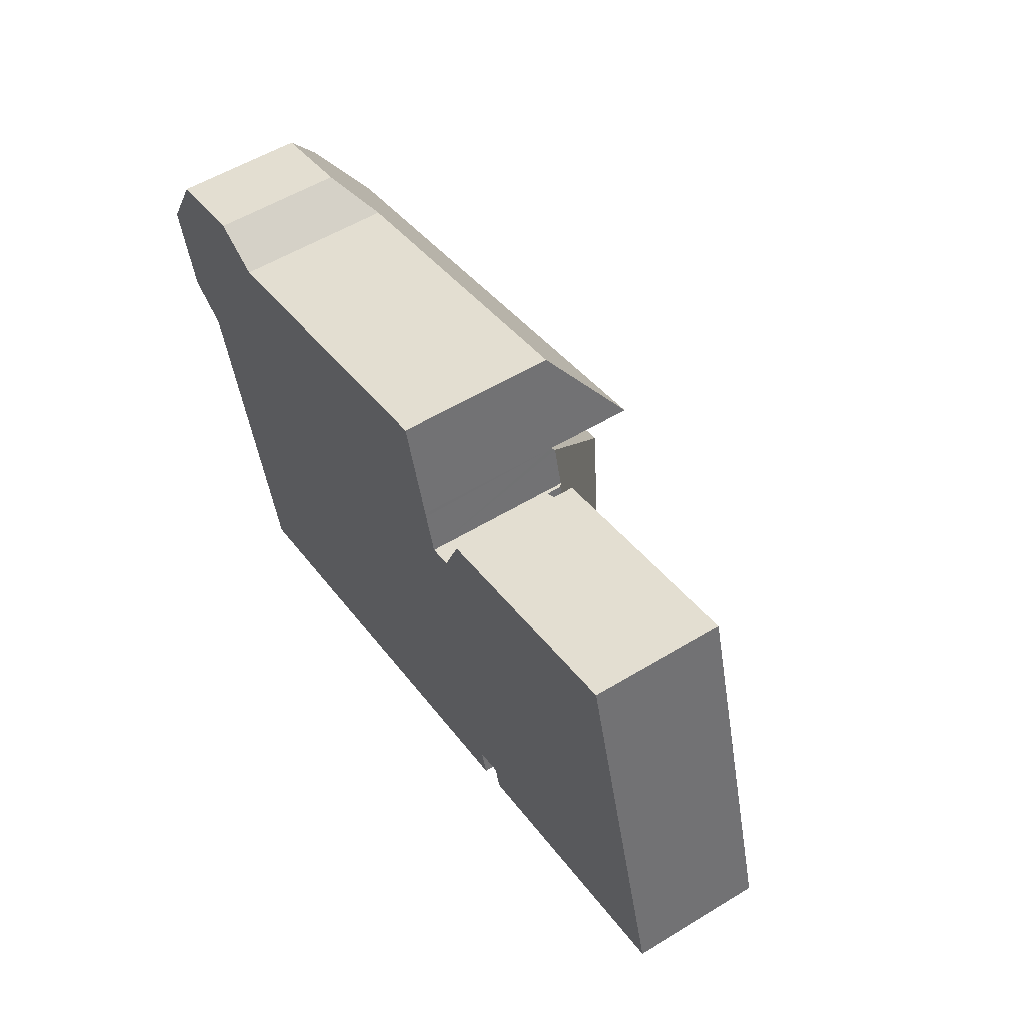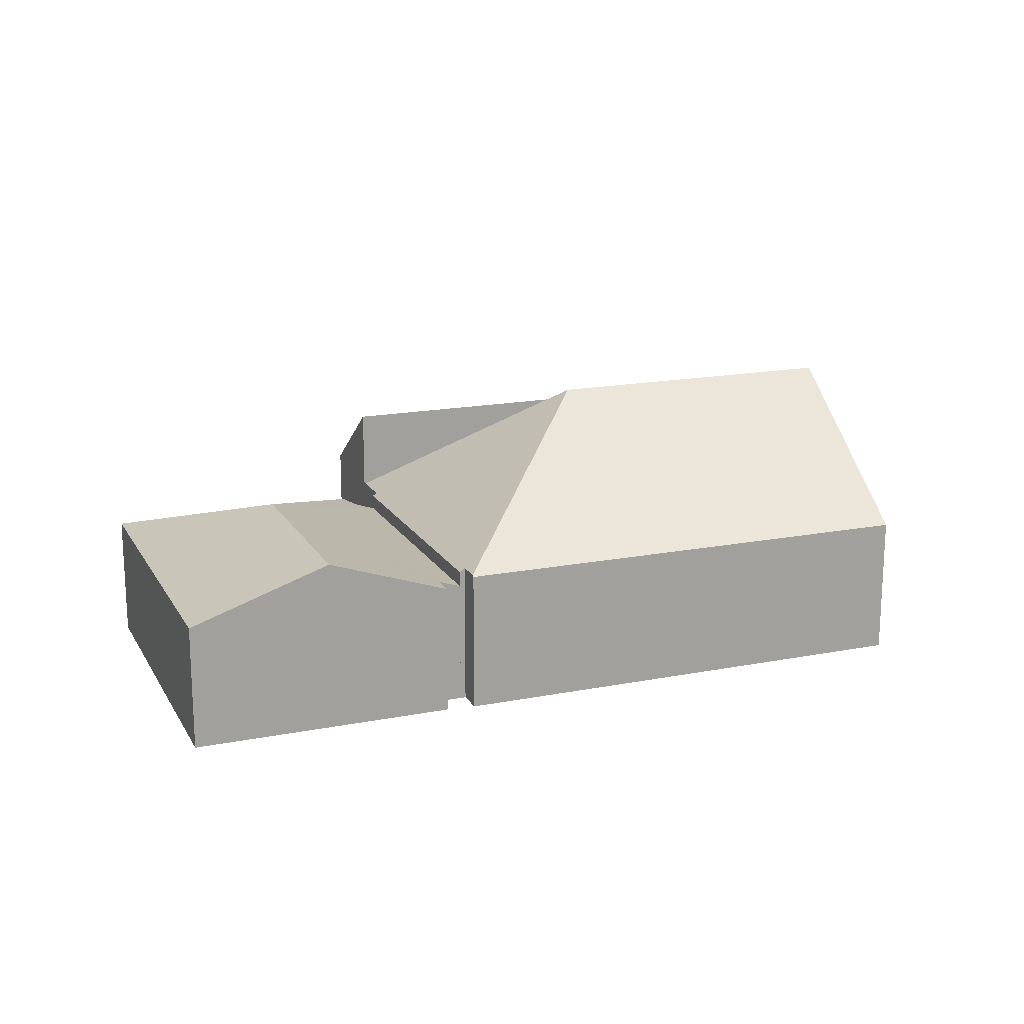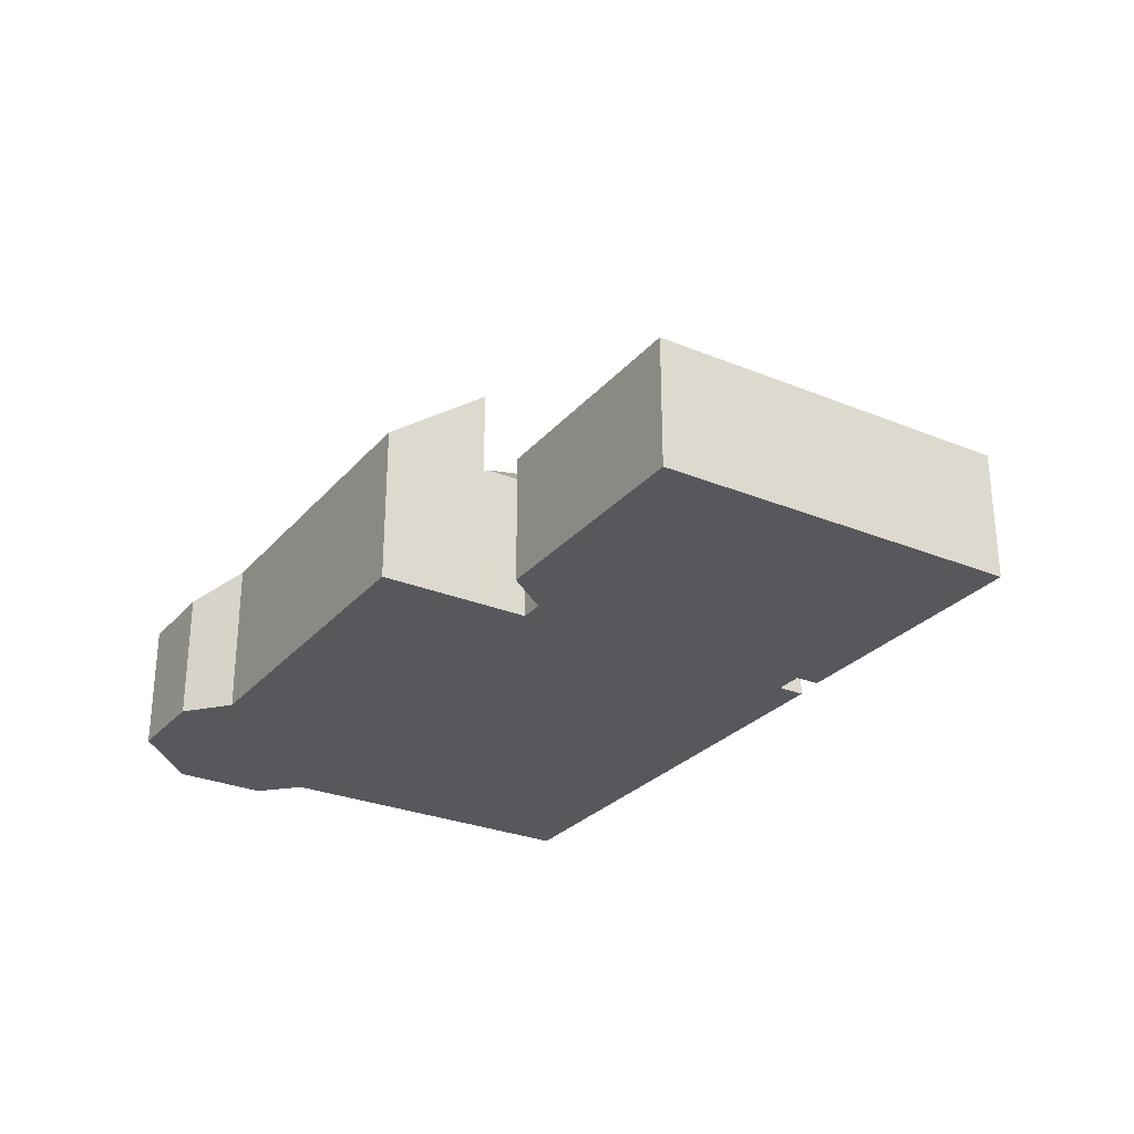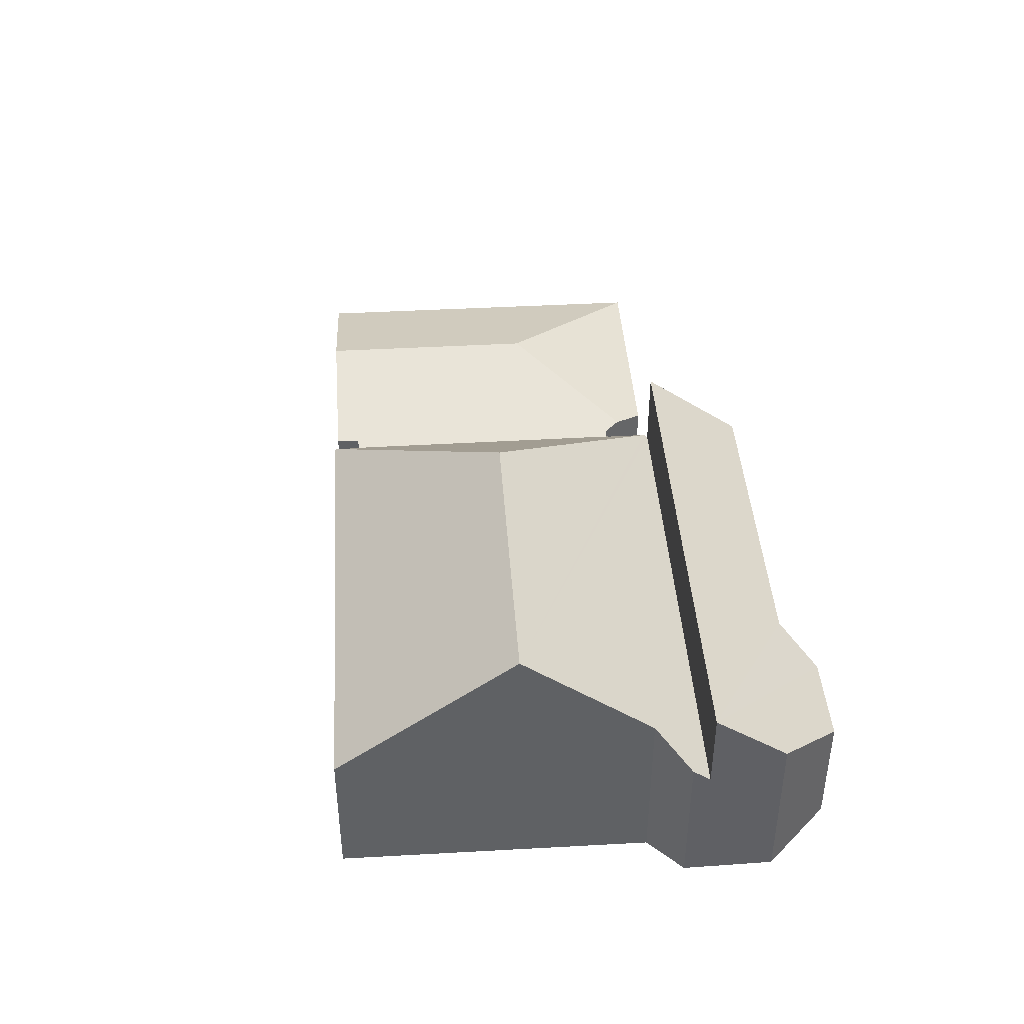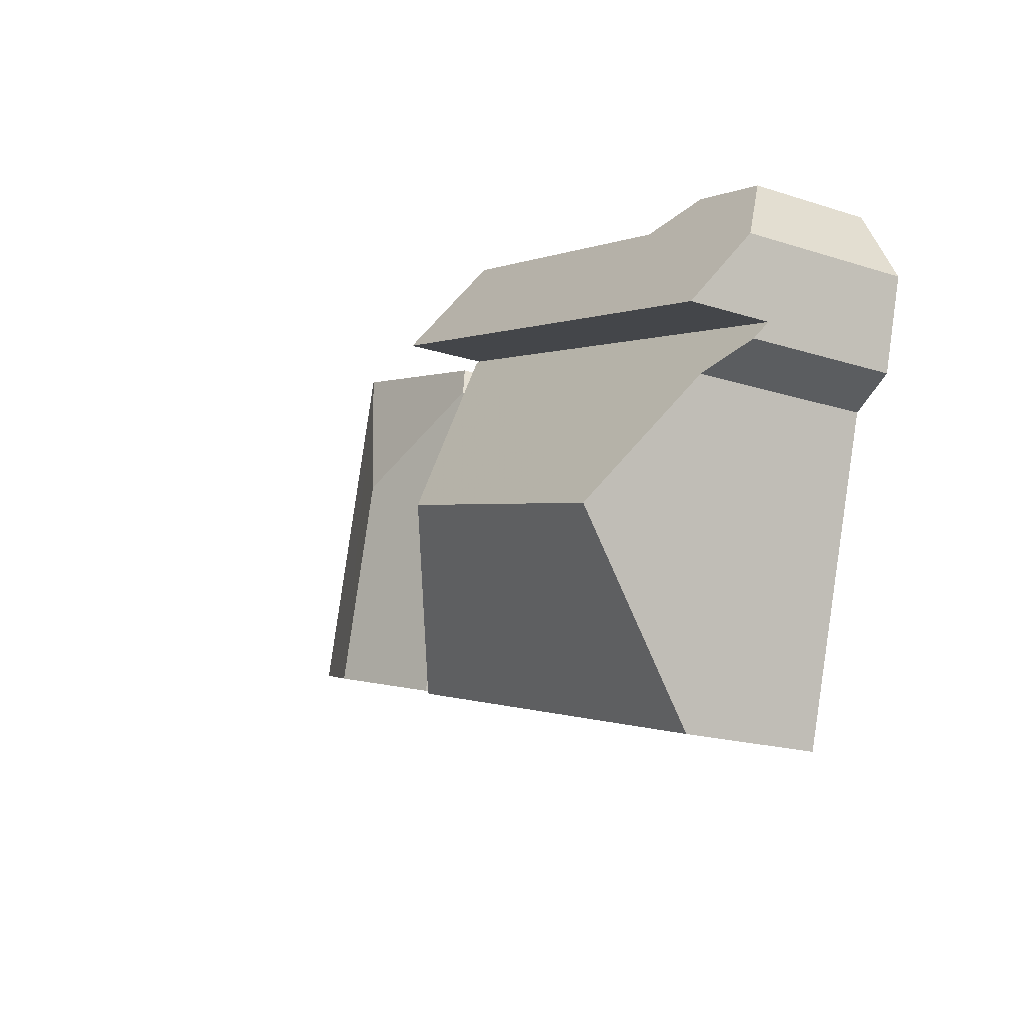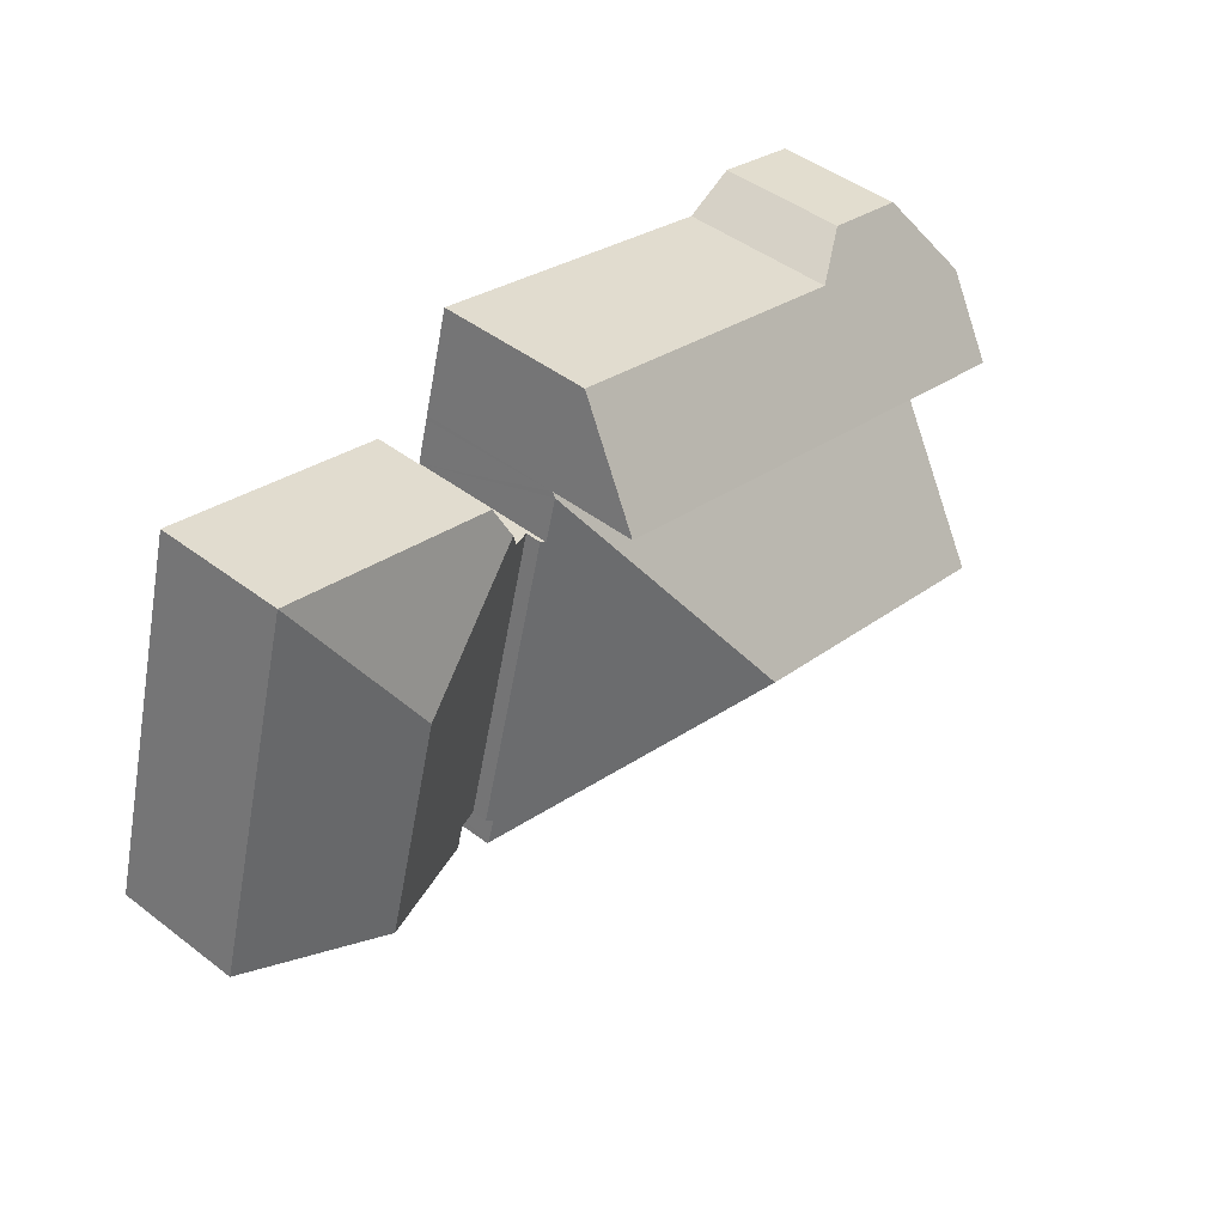
<metadata>
{"format":"obj","ext":"obj","renderer":"f3d","projection":"perspective","resolution":1024,"background":"white","views":[{"elev":55.6,"azim":57.5,"up":"+Z"},{"elev":17.1,"azim":142.7,"up":"+Y"},{"elev":-28.0,"azim":42.1,"up":"+Y"},{"elev":42.3,"azim":-109.8,"up":"+Y"},{"elev":-18.8,"azim":-121.4,"up":"+Z"},{"elev":46.5,"azim":130.9,"up":"+Z"}]}
</metadata>
<code>
v  18.26 4.118 -7.508
v  15.78 4.21 0.842
v  15.9 4.118 0.875
v  11.74 8.302 -4.589
v  18.11 4.237 -7.551
v  18.31 4.234 -8.253
v  15.44 4.214 2.048
v  4.539 4.195 -12.26
v  18.33 4.195 -8.303
v  3.055 8.302 -7.078
v  15.4 4.118 2.169
v  1.97 5.301 -3.296
v  0.554 4.118 -2.088
v  0.688 4.517 -2.594
v  15.78 -5.156e-17 0.842
v  15.44 -1.254e-16 2.048
v  15.4 -1.328e-16 2.169
v  15.9 -5.358e-17 0.875
v  18.26 4.597e-16 -7.508
v  18.11 4.624e-16 -7.551
v  18.33 5.084e-16 -8.303
v  18.31 5.054e-16 -8.253
v  0.554 1.279e-16 -2.088
v  4.539 7.505e-16 -12.26
v  3.055 4.334e-16 -7.078
v  1.97 2.018e-16 -3.296
v  0.688 1.588e-16 -2.594
v  15.4 6.59 2.169
v  5.328 4.435 2.377
v  14.58 4.427 5.03
v  0.554 6.603 -2.088
v  3.874 3.672 3.055
v  1.334 3.653 2.356
v  0 5.034 3.082e-16
v  0 0 0
v  1.334 -1.443e-16 2.356
v  3.874 -1.871e-16 3.055
v  5.328 -1.455e-16 2.377
v  14.58 -3.08e-16 5.03
v  22.57 5.109 -7.008
v  23.65 3.703 4.428
v  26.6 3.701 -5.854
v  20.79 5.106 -0.734
v  17.05 3.703 2.537
v  16.67 3.982 1.565
v  19.09 3.891 -8.006
v  18.9 3.89 -7.326
v  18.26 3.668 -7.508
v  15.9 3.67 0.875
v  16.46 3.866 1.036
v  17.05 -1.553e-16 2.537
v  16.67 -9.583e-17 1.565
v  16.46 -6.344e-17 1.036
v  19.09 4.902e-16 -8.006
v  18.9 4.486e-16 -7.326
v  23.65 -2.711e-16 4.428
v  26.6 3.585e-16 -5.854
v  22.57 4.291e-16 -7.008
g defaultobject
f 1 2 3
f 2 1 4
f 4 1 5
f 4 5 6
f 4 7 2
f 8 6 9
f 6 8 4
f 4 8 10
f 10 7 4
f 7 10 11
f 11 10 12
f 11 12 13
f 13 12 14
f 7 15 2
f 15 7 11
f 15 11 16
f 16 11 17
f 18 1 3
f 1 18 19
f 20 6 5
f 6 20 9
f 9 20 21
f 21 20 22
f 15 3 2
f 3 15 18
f 23 11 13
f 11 23 17
f 1 20 5
f 20 1 19
f 21 8 9
f 8 21 24
f 24 10 8
f 10 24 12
f 12 24 25
f 12 25 26
f 27 13 14
f 13 27 23
f 26 14 12
f 14 26 27
f 27 17 23
f 17 27 26
f 17 26 25
f 17 25 24
f 17 24 20
f 20 24 21
f 17 20 16
f 16 20 15
f 15 20 18
f 19 18 20
f 28 29 30
f 29 28 31
f 29 31 32
f 32 31 33
f 33 31 34
f 35 33 34
f 33 35 36
f 33 37 32
f 37 33 36
f 32 38 29
f 38 32 37
f 38 30 29
f 30 38 39
f 30 17 28
f 17 30 39
f 28 23 31
f 23 28 17
f 23 34 31
f 34 23 35
f 39 23 17
f 23 39 38
f 23 38 37
f 23 37 36
f 23 36 35
f 40 41 42
f 41 40 43
f 43 44 41
f 44 43 45
f 46 43 40
f 43 46 47
f 43 47 48
f 43 48 49
f 43 49 50
f 45 43 50
f 50 44 45
f 44 50 51
f 51 50 52
f 52 50 53
f 54 47 46
f 47 54 55
f 48 18 49
f 18 48 19
f 51 41 44
f 41 51 56
f 49 53 50
f 53 49 18
f 56 42 41
f 42 56 57
f 57 40 42
f 40 57 46
f 46 57 58
f 46 58 54
f 55 48 47
f 48 55 19
f 19 53 18
f 53 19 52
f 52 19 55
f 52 55 51
f 51 55 54
f 51 54 56
f 56 54 58
f 56 58 57

</code>
